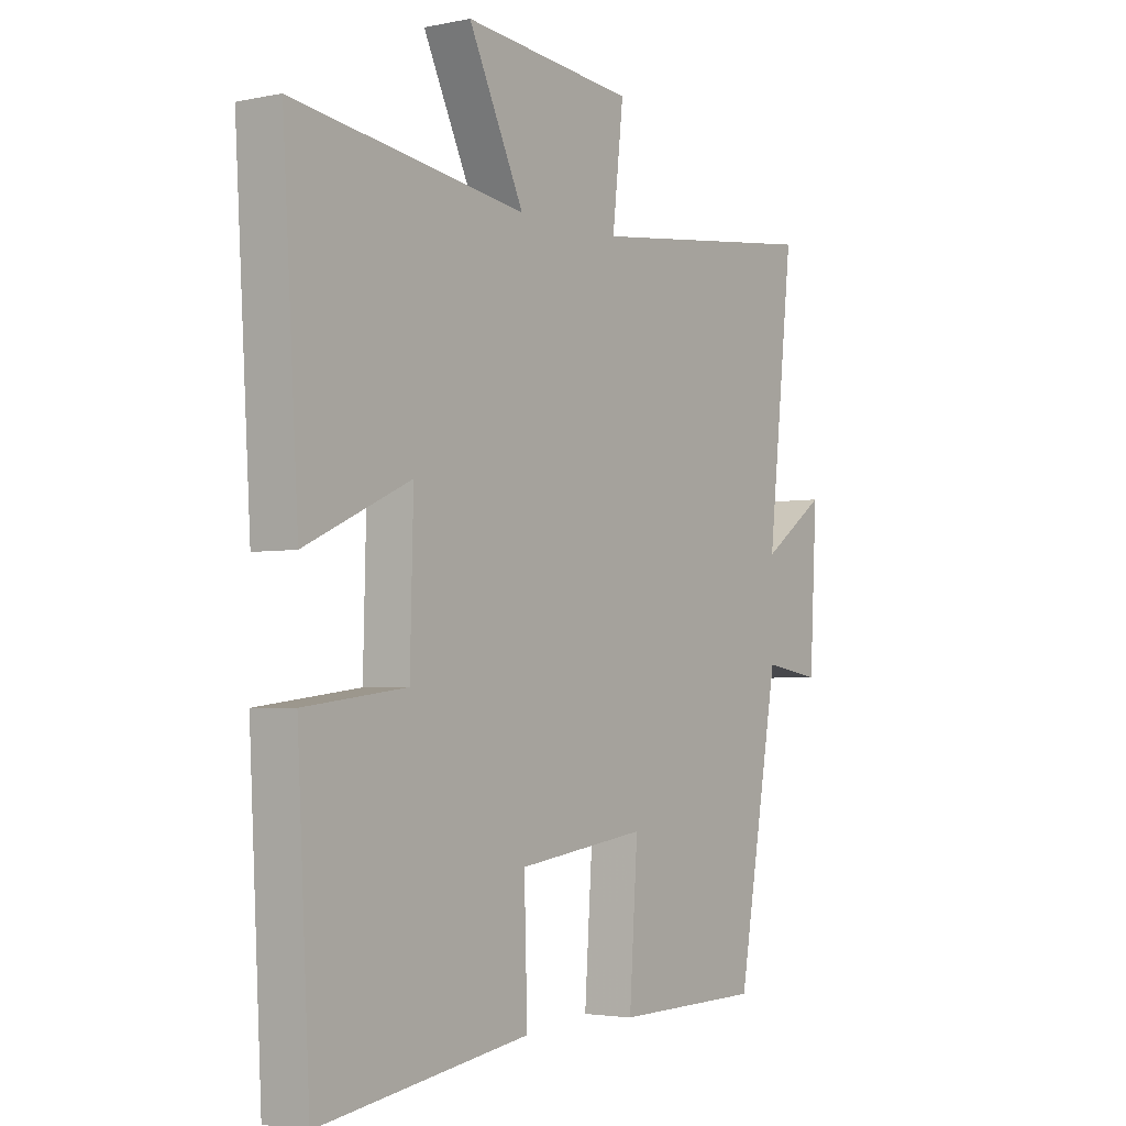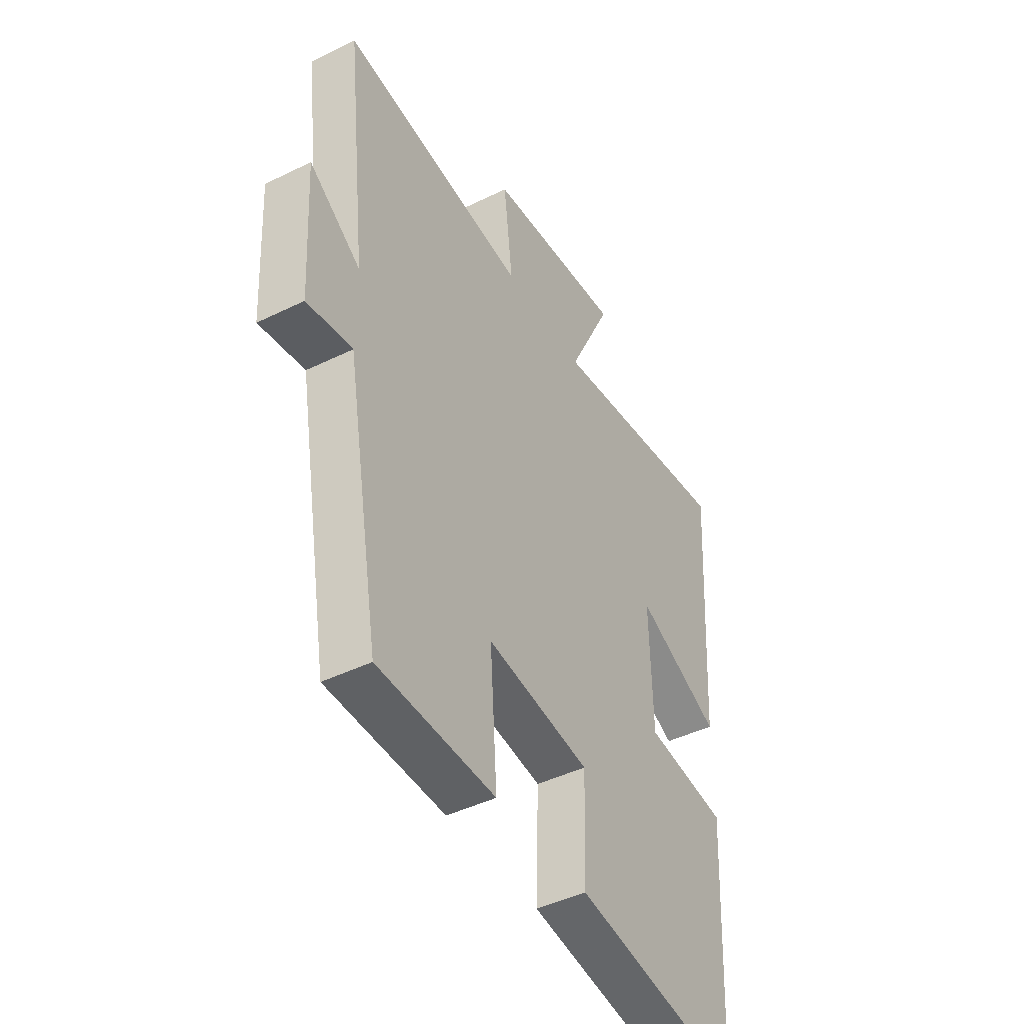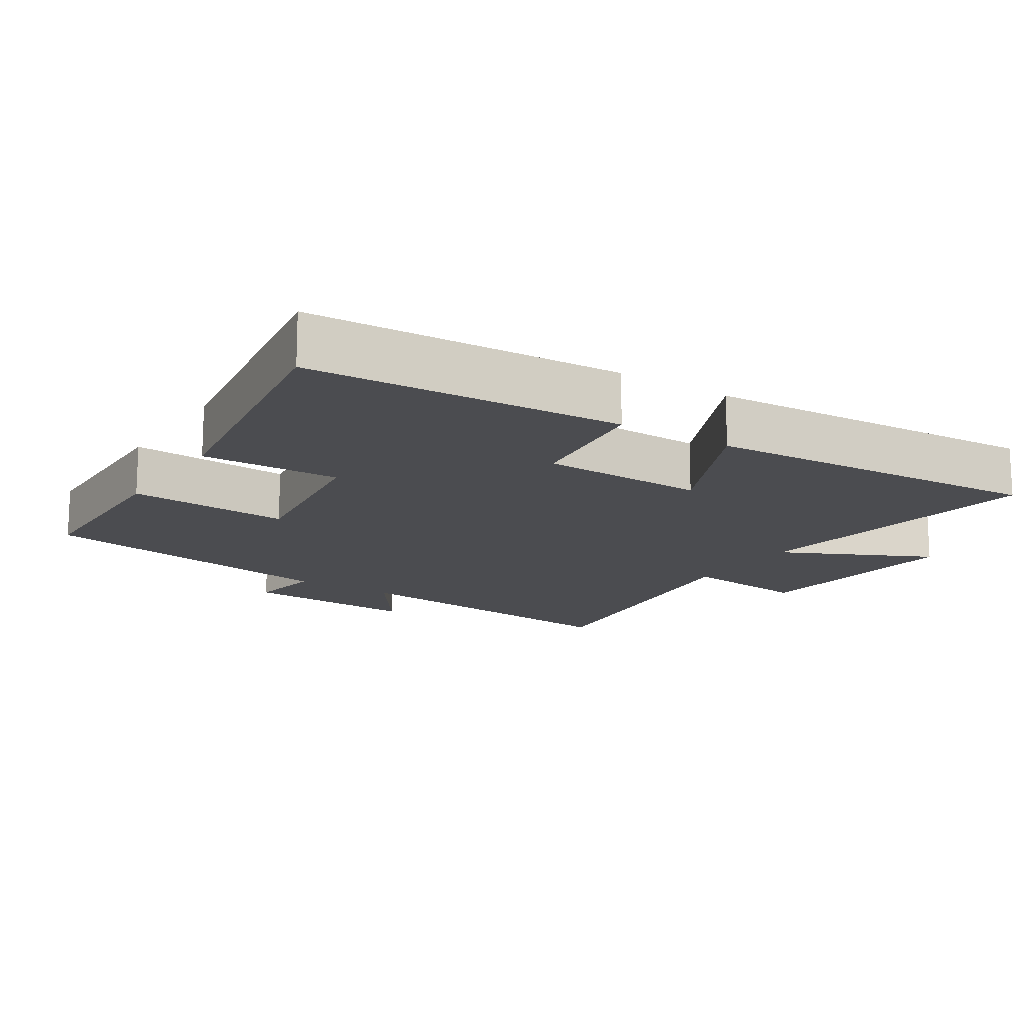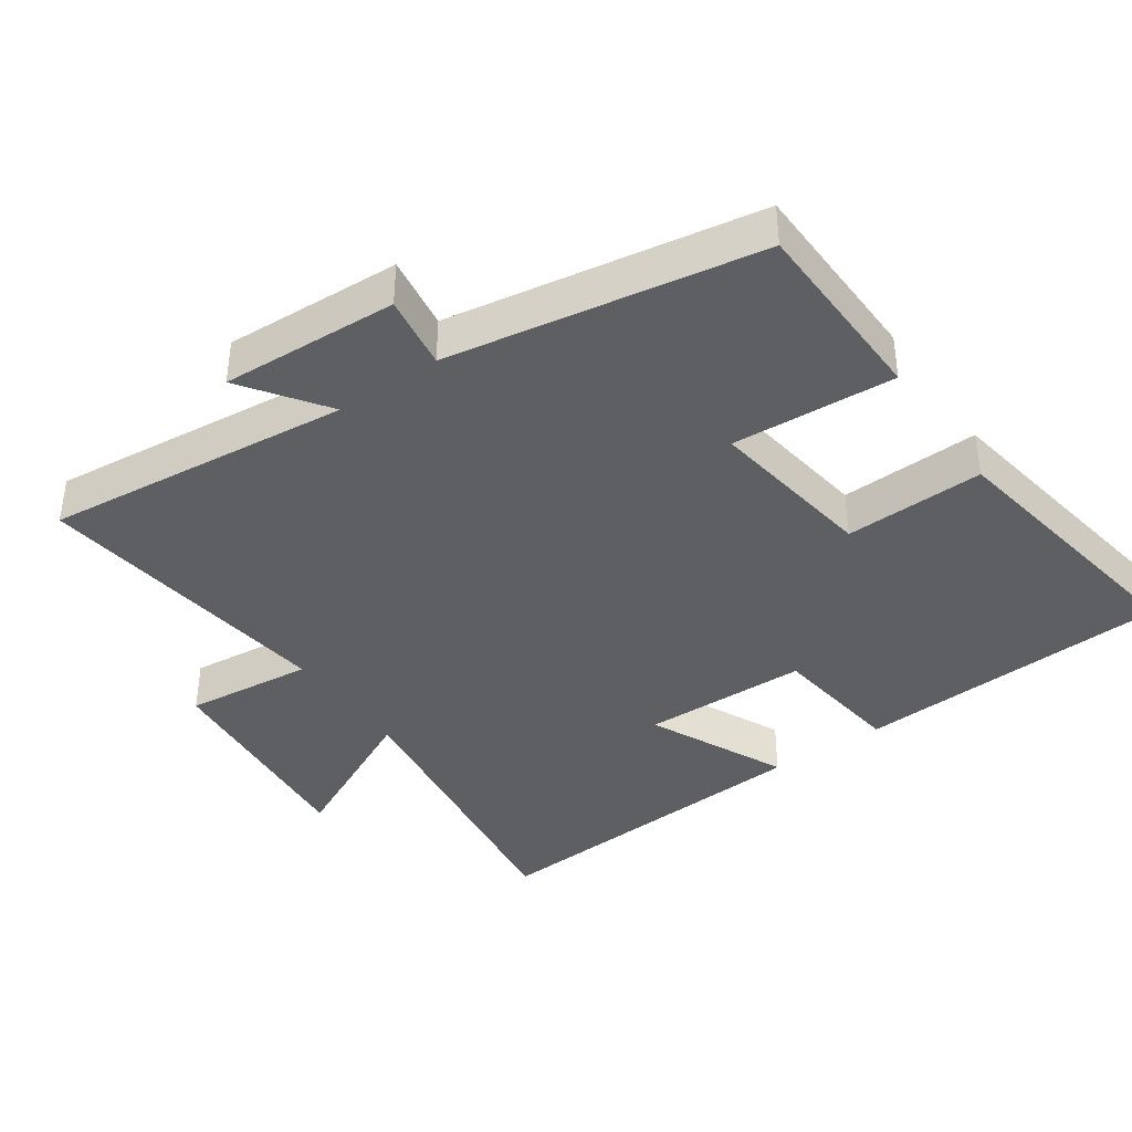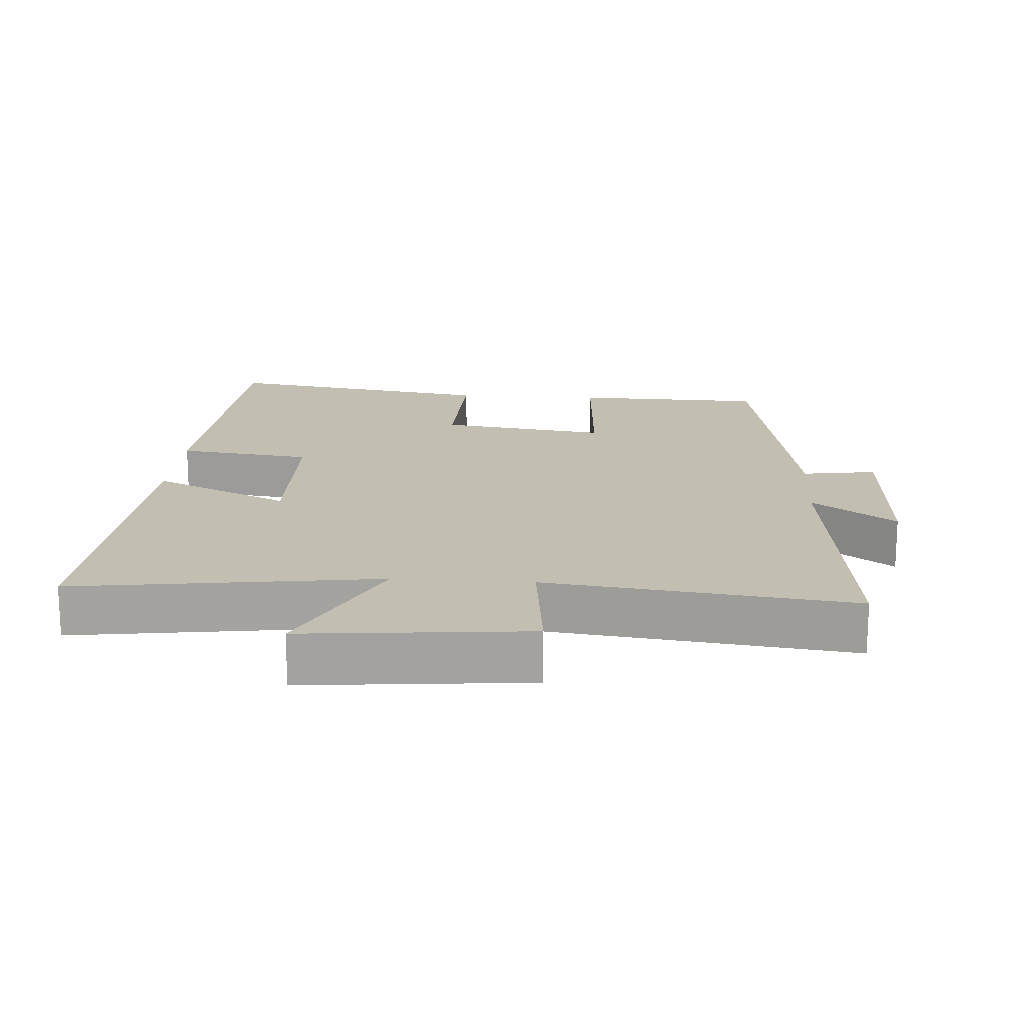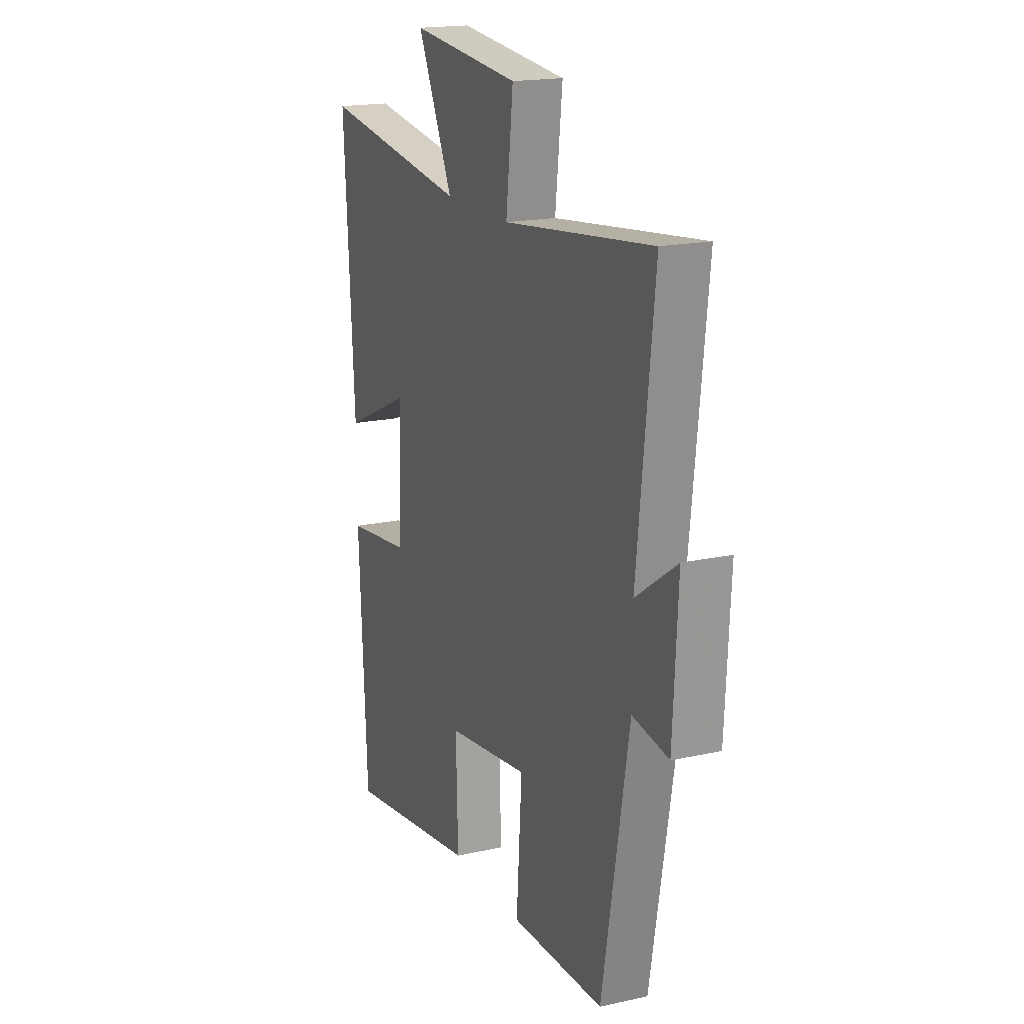
<metadata>
{"format":"obj","ext":"obj","renderer":"f3d","projection":"perspective","resolution":1024,"background":"white","views":[{"elev":-3.2,"azim":-54.5,"up":"+Z"},{"elev":-44.4,"azim":119.8,"up":"+Z"},{"elev":-15.2,"azim":-122.8,"up":"+Y"},{"elev":-39.6,"azim":125.1,"up":"+Y"},{"elev":17.5,"azim":4.1,"up":"+Y"},{"elev":18.2,"azim":66.7,"up":"+Z"}]}
</metadata>
<code>
v 0.421 0.07 -0.494
v 0.144 0.07 -0.5
v 0.16 0.07 -0.264
v -0.084 0.07 -0.298
v -0.078 0.07 -0.5
v -0.476 0.07 -0.563
v -0.5 0.07 -0.106
v -0.306 0.07 -0.082
v -0.3 0.07 0.158
v -0.5 0.07 0.066
v -0.53 0.07 0.563
v -0.09 0.07 0.5
v -0.195 0.07 0.718
v 0.129 0.07 0.686
v 0.108 0.07 0.5
v 0.549 0.07 0.553
v 0.5 0.07 0.109
v 0.621 0.07 0.194
v 0.607 0.07 -0.062
v 0.5 0.07 -0.045
v 0.421 0 -0.494
v 0.144 0 -0.5
v 0.16 0 -0.264
v -0.084 0 -0.298
v -0.078 0 -0.5
v -0.476 0 -0.563
v -0.5 0 -0.106
v -0.306 0 -0.082
v -0.3 0 0.158
v -0.5 0 0.066
v -0.53 0 0.563
v -0.09 0 0.5
v -0.195 0 0.718
v 0.129 0 0.686
v 0.108 0 0.5
v 0.549 0 0.553
v 0.5 0 0.109
v 0.621 0 0.194
v 0.607 0 -0.062
v 0.5 0 -0.045
f 17 18 19 20
f 17 20 1 2
f 15 16 17
f 12 13 14 15
f 12 15 17
f 9 10 11 12
f 8 9 12 17
f 5 6 7 8
f 4 5 8
f 3 4 8 17
f 2 3 17
f 40 39 38 37
f 22 21 40 37
f 37 36 35
f 35 34 33 32
f 37 35 32
f 32 31 30 29
f 37 32 29 28
f 28 27 26 25
f 28 25 24
f 37 28 24 23
f 37 23 22
f 1 21 22 2
f 2 22 23 3
f 3 23 24 4
f 4 24 25 5
f 5 25 26 6
f 6 26 27 7
f 7 27 28 8
f 8 28 29 9
f 9 29 30 10
f 10 30 31 11
f 11 31 32 12
f 12 32 33 13
f 13 33 34 14
f 14 34 35 15
f 15 35 36 16
f 16 36 37 17
f 17 37 38 18
f 18 38 39 19
f 19 39 40 20
f 20 40 21 1

</code>
